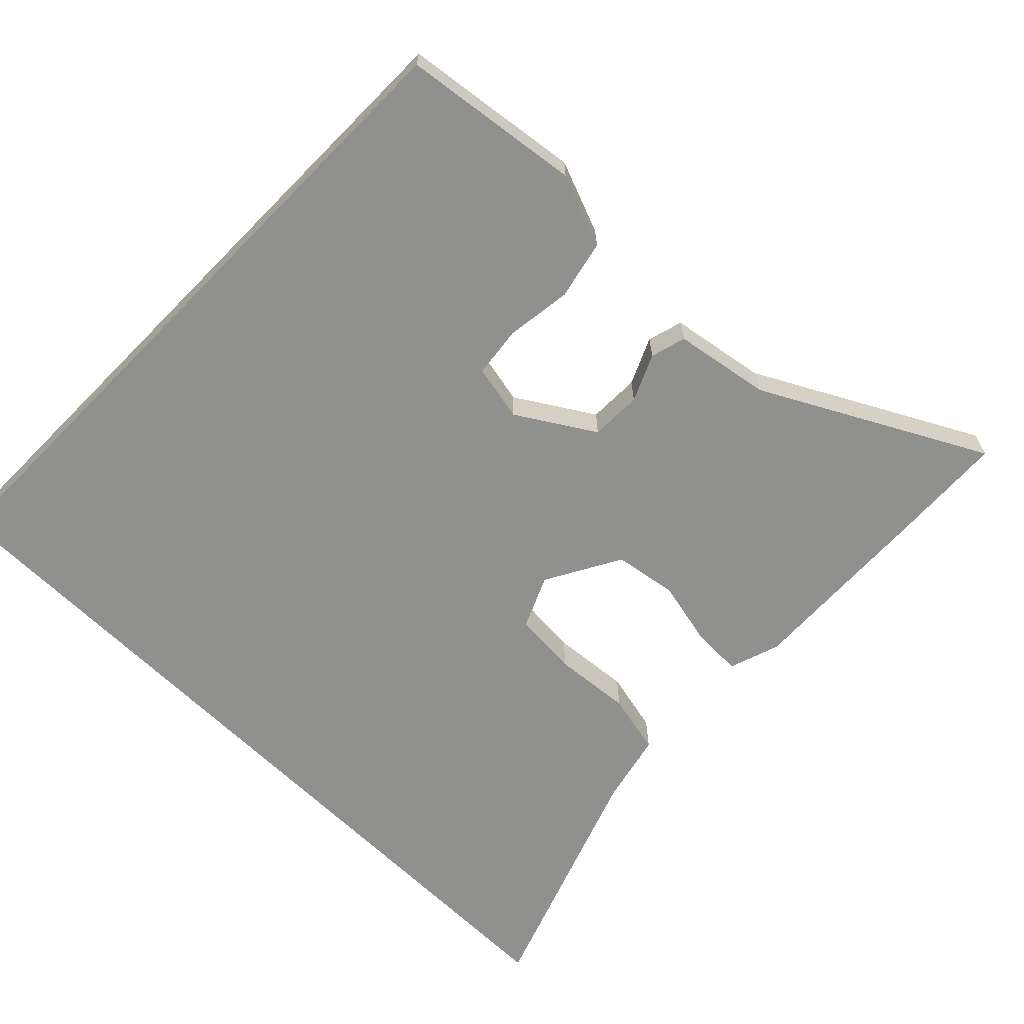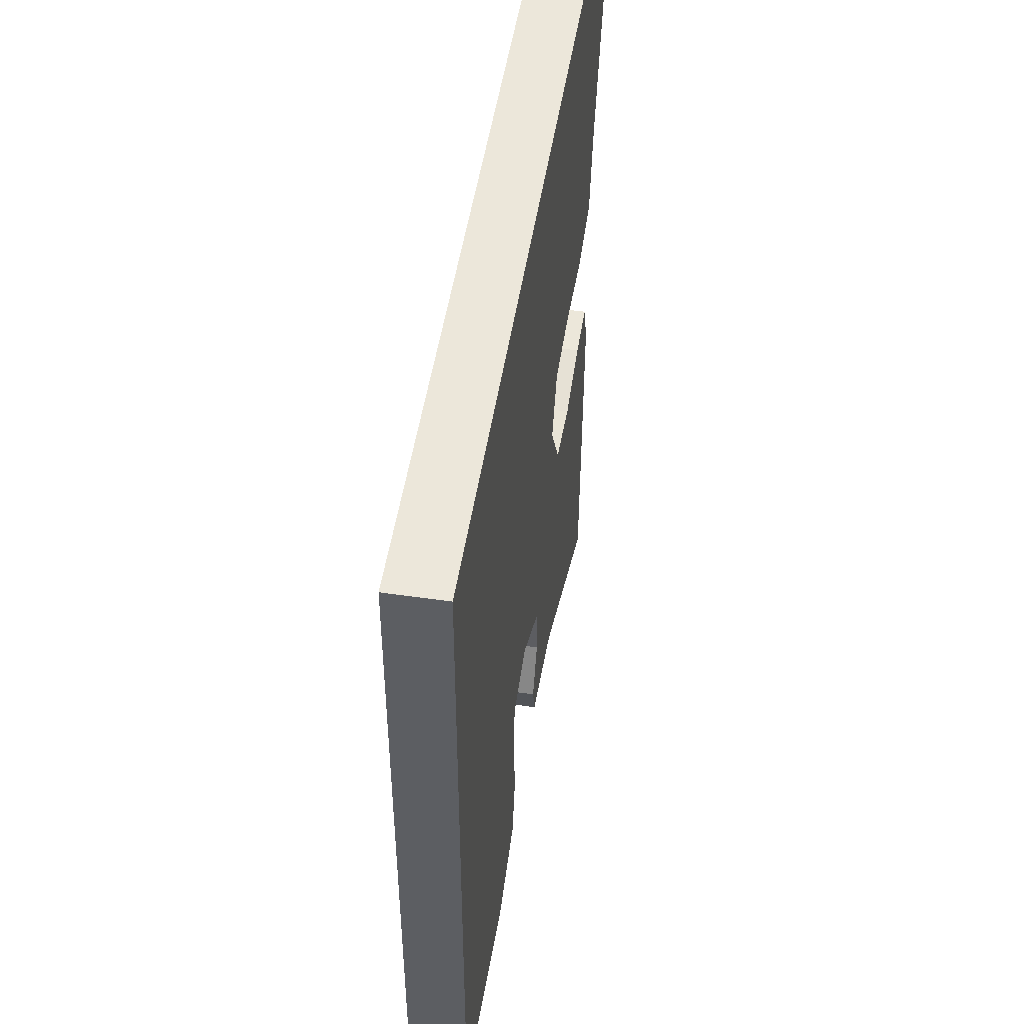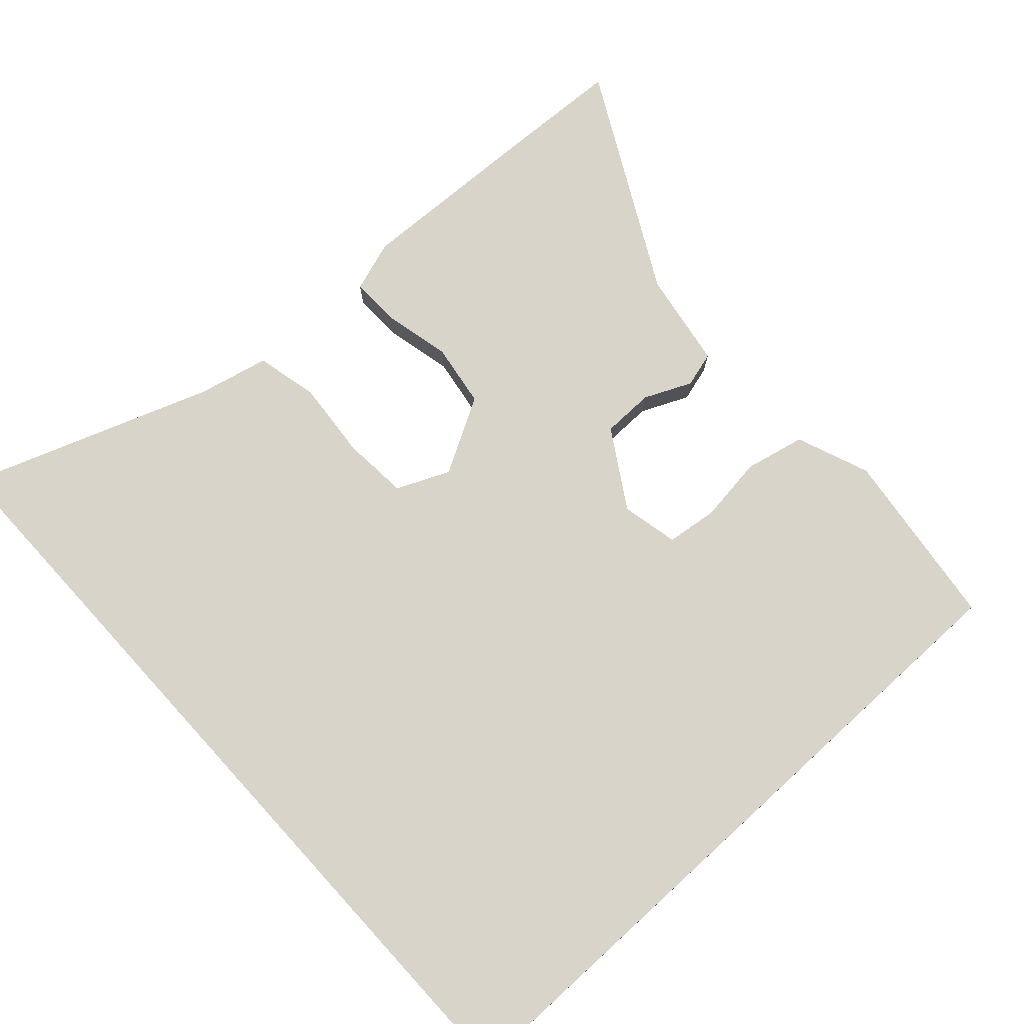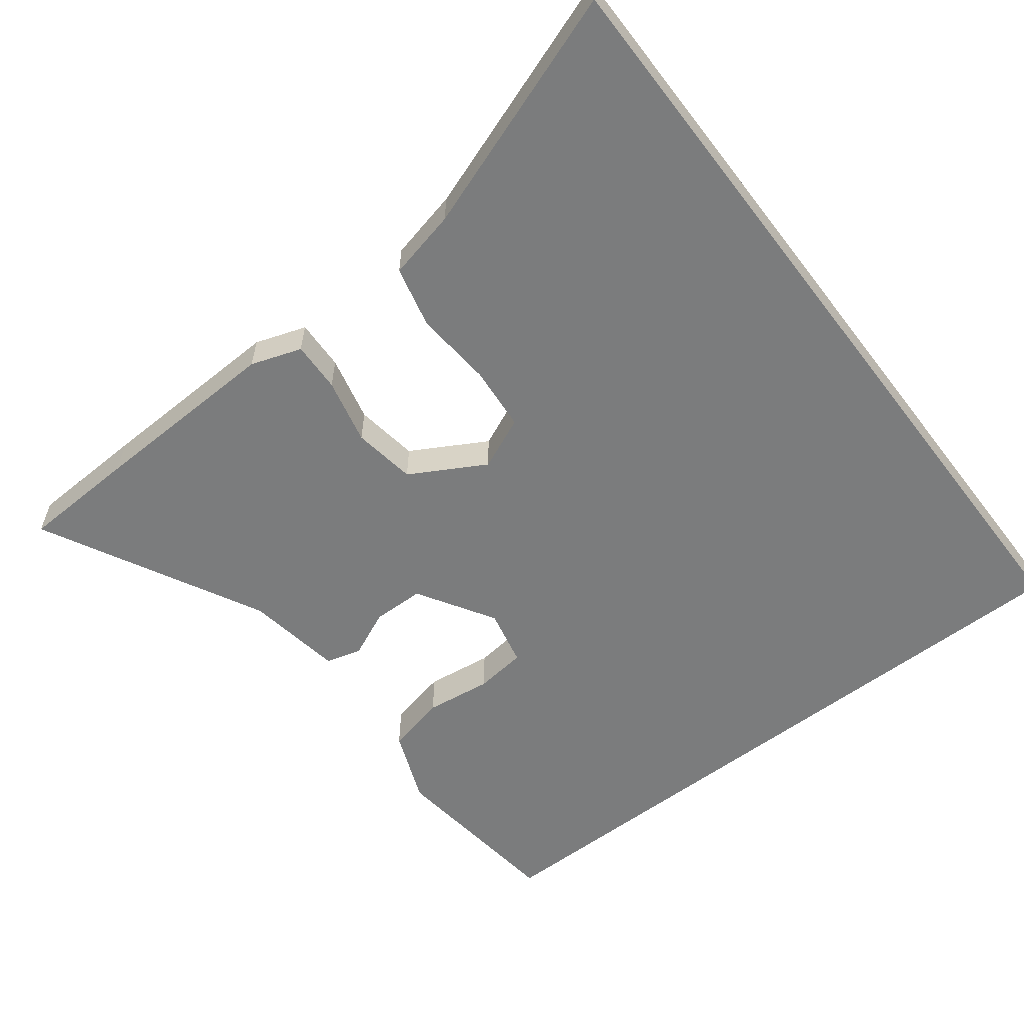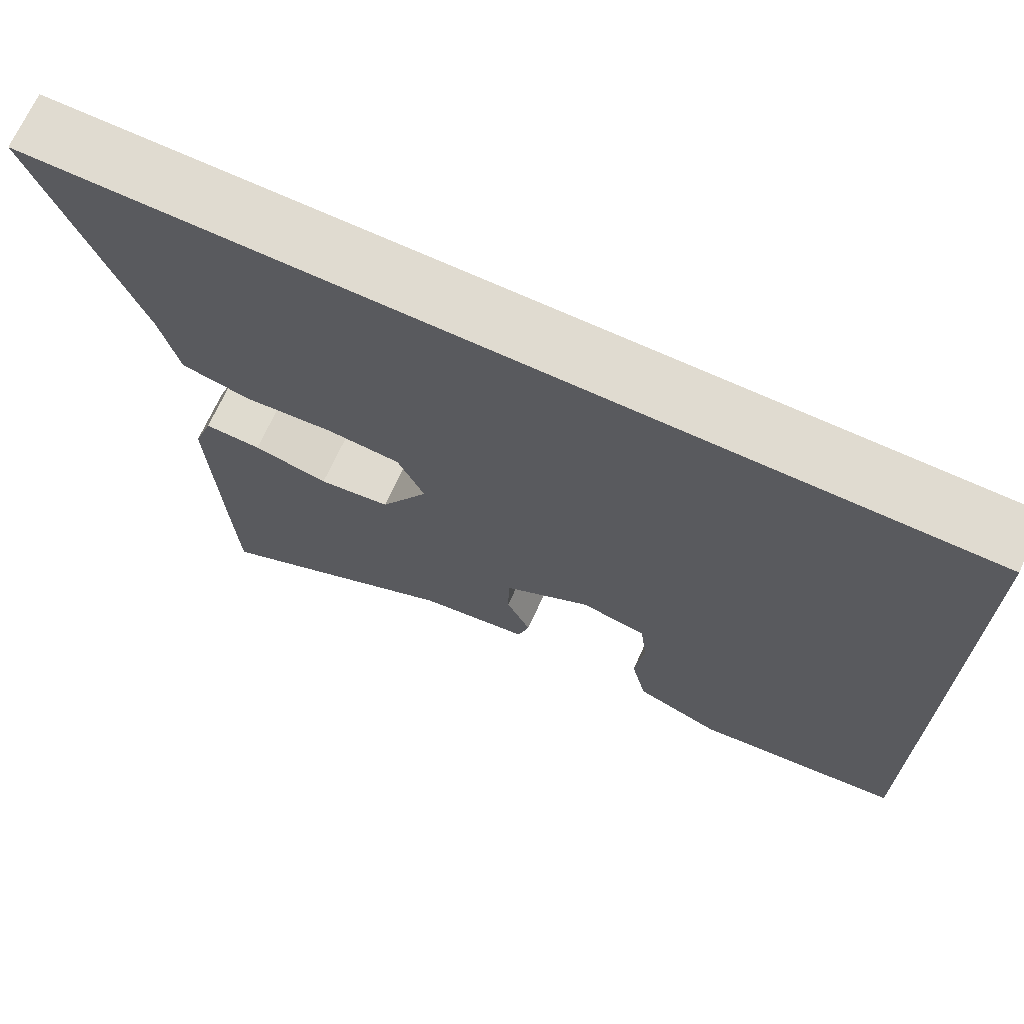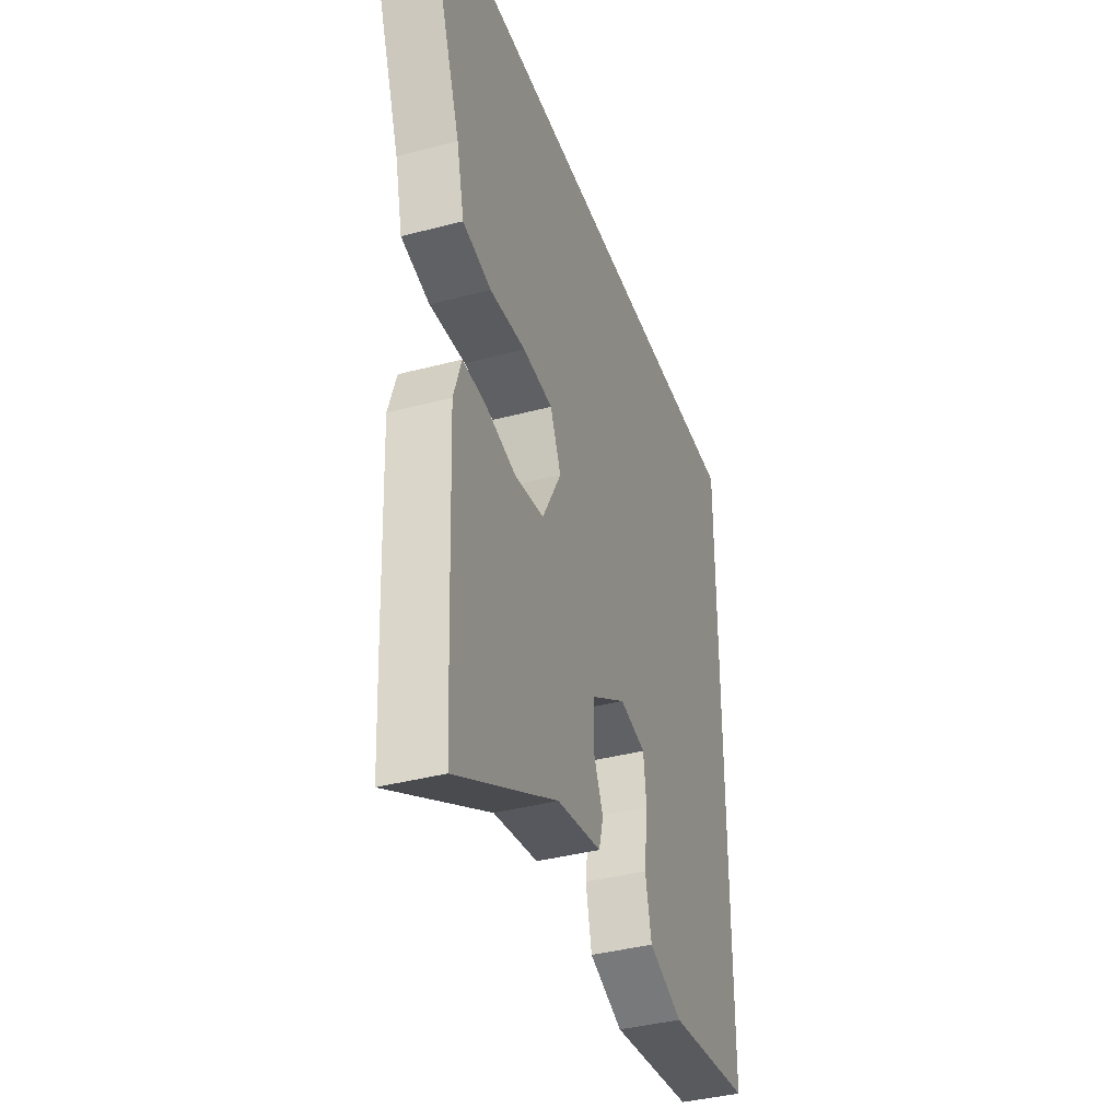
<metadata>
{"format":"obj","ext":"obj","renderer":"f3d","projection":"perspective","resolution":1024,"background":"white","views":[{"elev":-65.5,"azim":135.5,"up":"+Y"},{"elev":50.8,"azim":99.0,"up":"+Z"},{"elev":75.5,"azim":47.6,"up":"+Y"},{"elev":-58.7,"azim":-52.8,"up":"+Y"},{"elev":70.1,"azim":24.6,"up":"+Z"},{"elev":-38.4,"azim":-71.5,"up":"+Z"}]}
</metadata>
<code>
v 0.5 0.07 -0.466
v 0.246 0.07 -0.499
v 0.143 0.07 -0.459
v 0.124 0.07 -0.375
v 0.136 0.07 -0.282
v 0.127 0.07 -0.21
v 0.047 0.07 -0.193
v -0.061 0.07 -0.26
v -0.062 0.07 -0.333
v -0.032 0.07 -0.399
v -0.046 0.07 -0.449
v -0.182 0.07 -0.472
v -0.493 0.07 -0.637
v -0.501 0.07 -0.474
v -0.512 0.07 -0.203
v -0.488 0.07 -0.131
v -0.417 0.07 -0.133
v -0.324 0.07 -0.154
v -0.235 0.07 -0.14
v -0.176 0.07 -0.034
v -0.209 0.07 0.04
v -0.301 0.07 0.047
v -0.411 0.07 0.037
v -0.498 0.07 0.057
v -0.521 0.07 0.156
v -0.645 0.07 0.5
v 0.5 0.07 0.5
v 0.5 0 -0.466
v 0.246 0 -0.499
v 0.143 0 -0.459
v 0.124 0 -0.375
v 0.136 0 -0.282
v 0.127 0 -0.21
v 0.047 0 -0.193
v -0.061 0 -0.26
v -0.062 0 -0.333
v -0.032 0 -0.399
v -0.046 0 -0.449
v -0.182 0 -0.472
v -0.493 0 -0.637
v -0.501 0 -0.474
v -0.512 0 -0.203
v -0.488 0 -0.131
v -0.417 0 -0.133
v -0.324 0 -0.154
v -0.235 0 -0.14
v -0.176 0 -0.034
v -0.209 0 0.04
v -0.301 0 0.047
v -0.411 0 0.037
v -0.498 0 0.057
v -0.521 0 0.156
v -0.645 0 0.5
v 0.5 0 0.5
f 25 26 27
f 22 23 24 25
f 21 22 25 27
f 20 21 27
f 19 20 27
f 15 16 17 18
f 15 18 19
f 12 13 14 15
f 12 15 19
f 9 10 11 12
f 8 9 12 19
f 7 8 19 27
f 2 3 4 5
f 2 5 6
f 1 2 6
f 27 1 6
f 6 7 27
f 54 53 52
f 52 51 50 49
f 54 52 49 48
f 54 48 47
f 54 47 46
f 45 44 43 42
f 46 45 42
f 42 41 40 39
f 46 42 39
f 39 38 37 36
f 46 39 36 35
f 54 46 35 34
f 32 31 30 29
f 33 32 29
f 33 29 28
f 33 28 54
f 54 34 33
f 1 28 29 2
f 2 29 30 3
f 3 30 31 4
f 4 31 32 5
f 5 32 33 6
f 6 33 34 7
f 7 34 35 8
f 8 35 36 9
f 9 36 37 10
f 10 37 38 11
f 11 38 39 12
f 12 39 40 13
f 13 40 41 14
f 14 41 42 15
f 15 42 43 16
f 16 43 44 17
f 17 44 45 18
f 18 45 46 19
f 19 46 47 20
f 20 47 48 21
f 21 48 49 22
f 22 49 50 23
f 23 50 51 24
f 24 51 52 25
f 25 52 53 26
f 26 53 54 27
f 27 54 28 1

</code>
